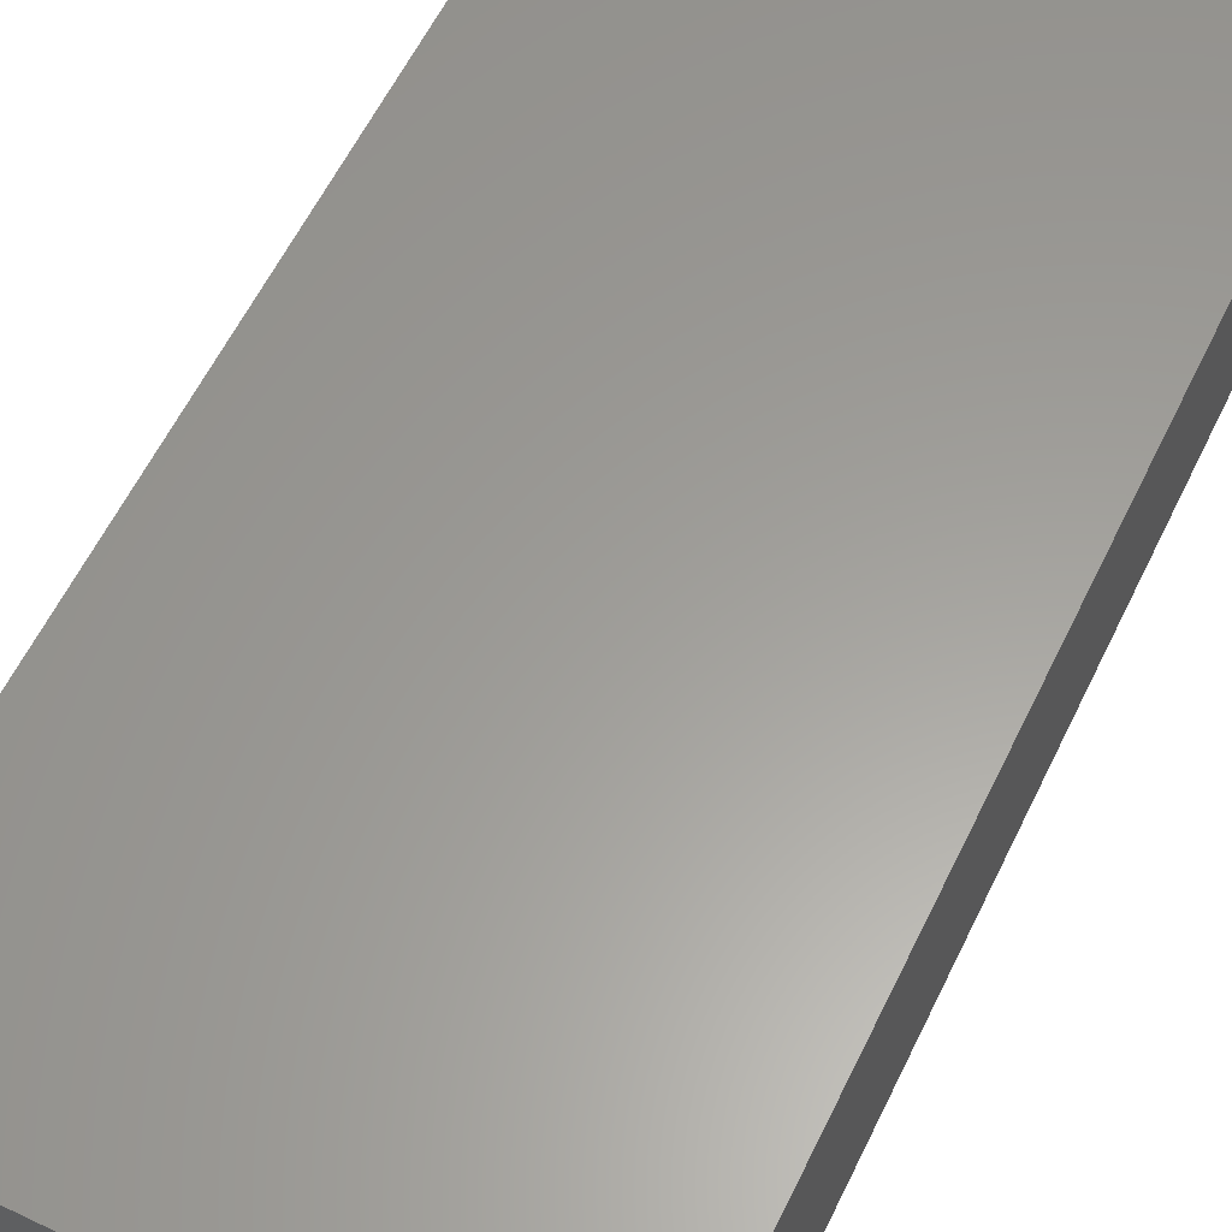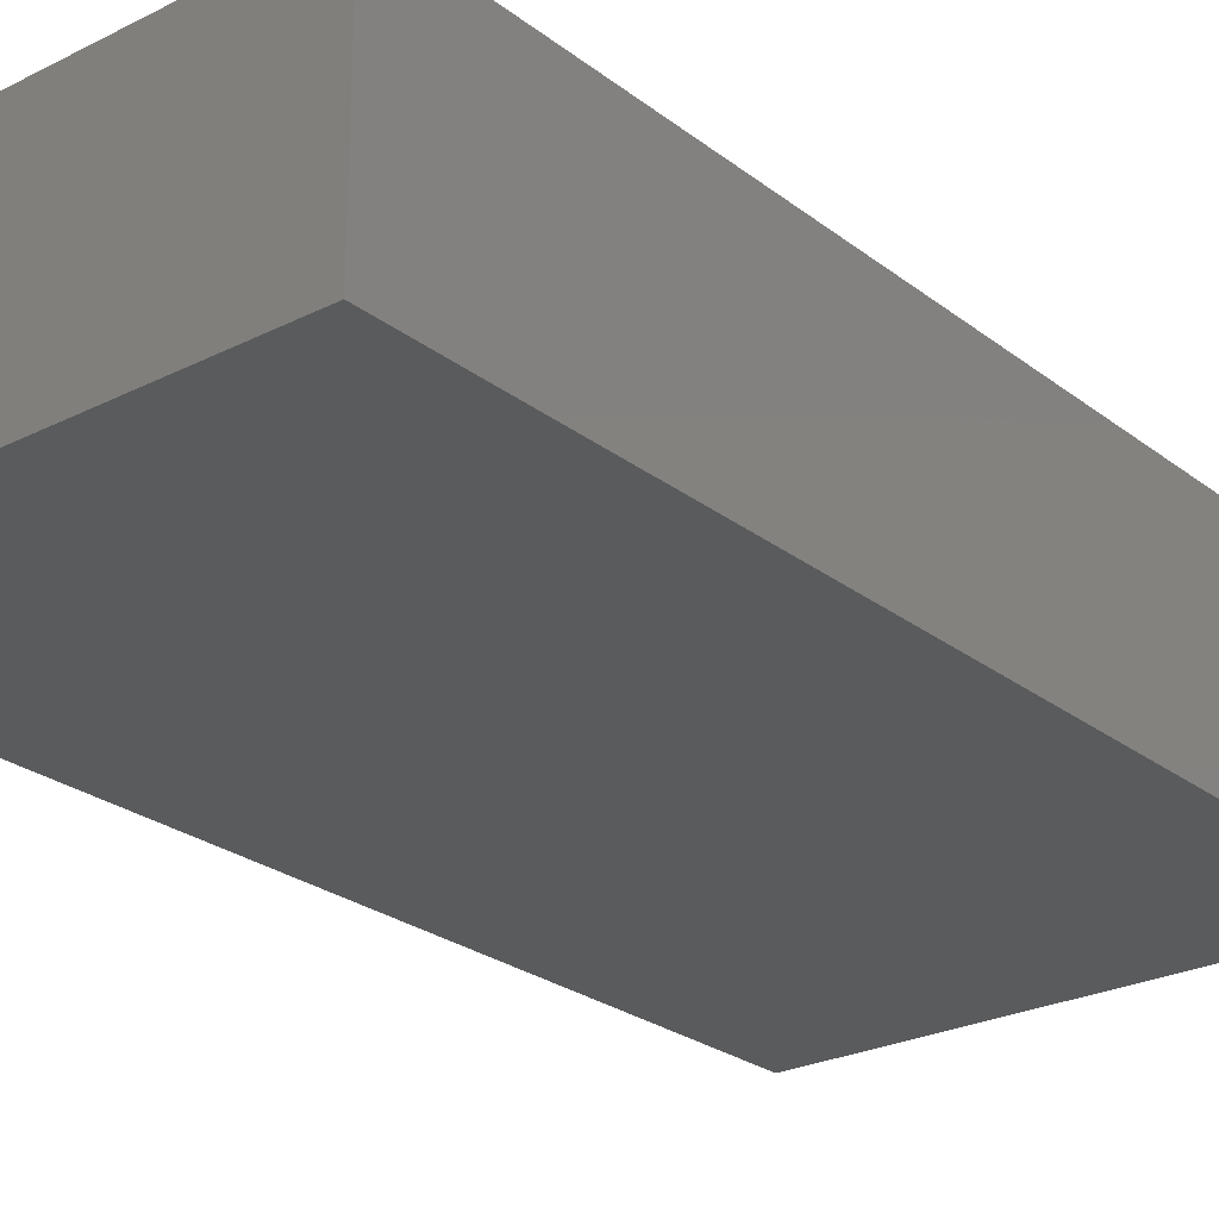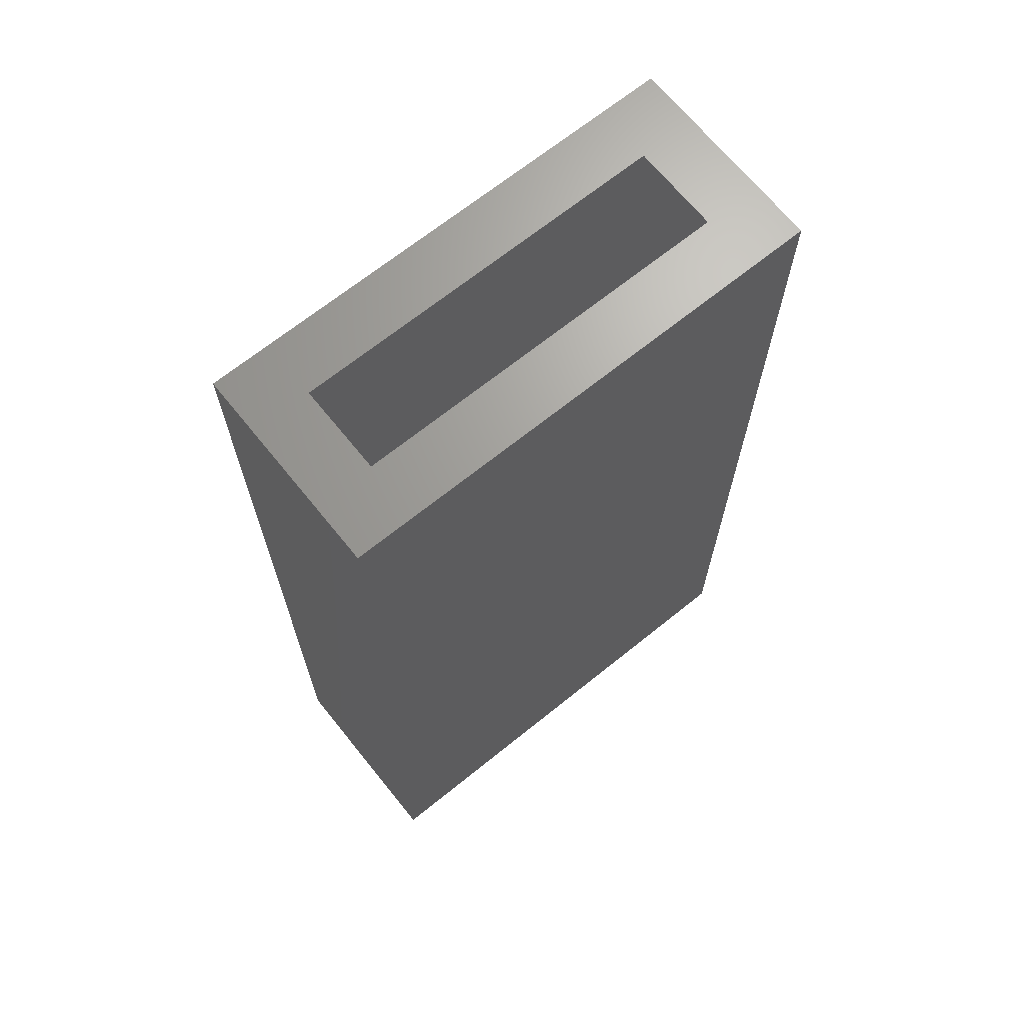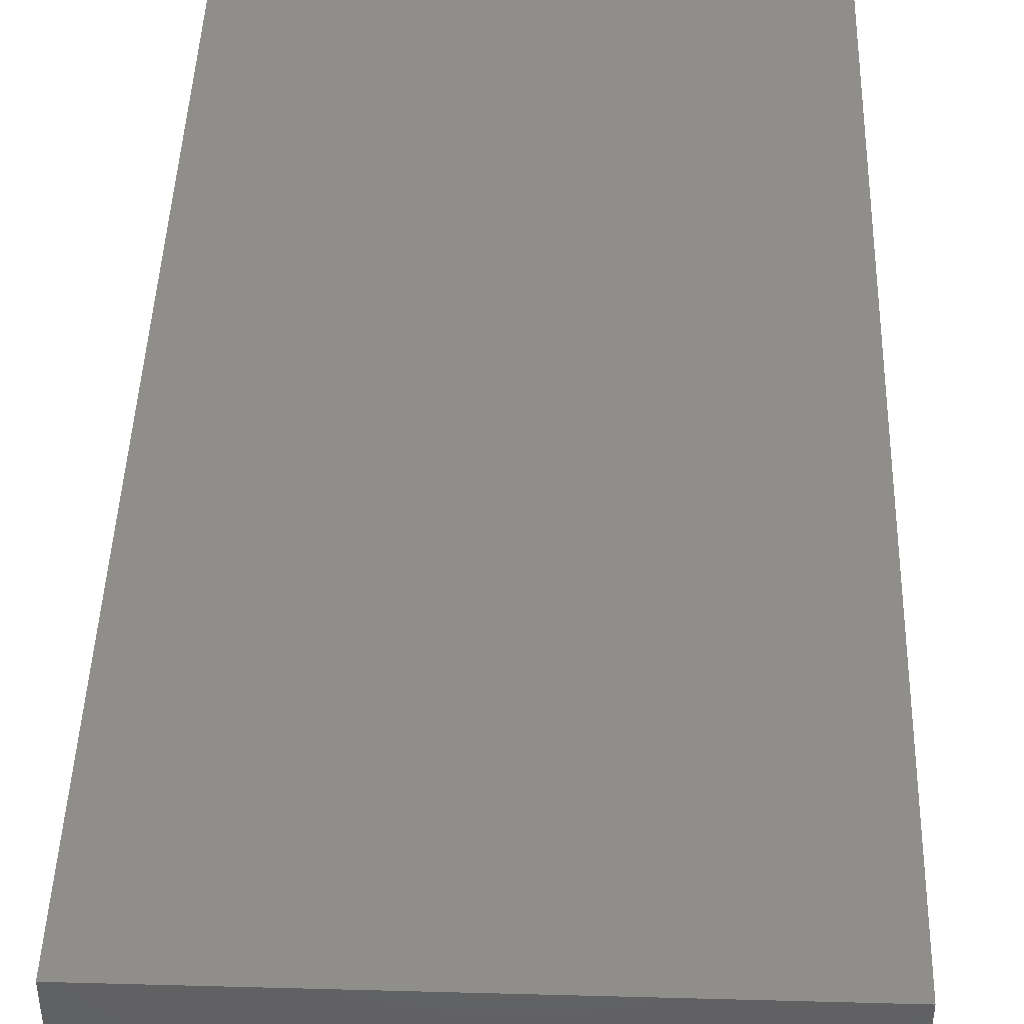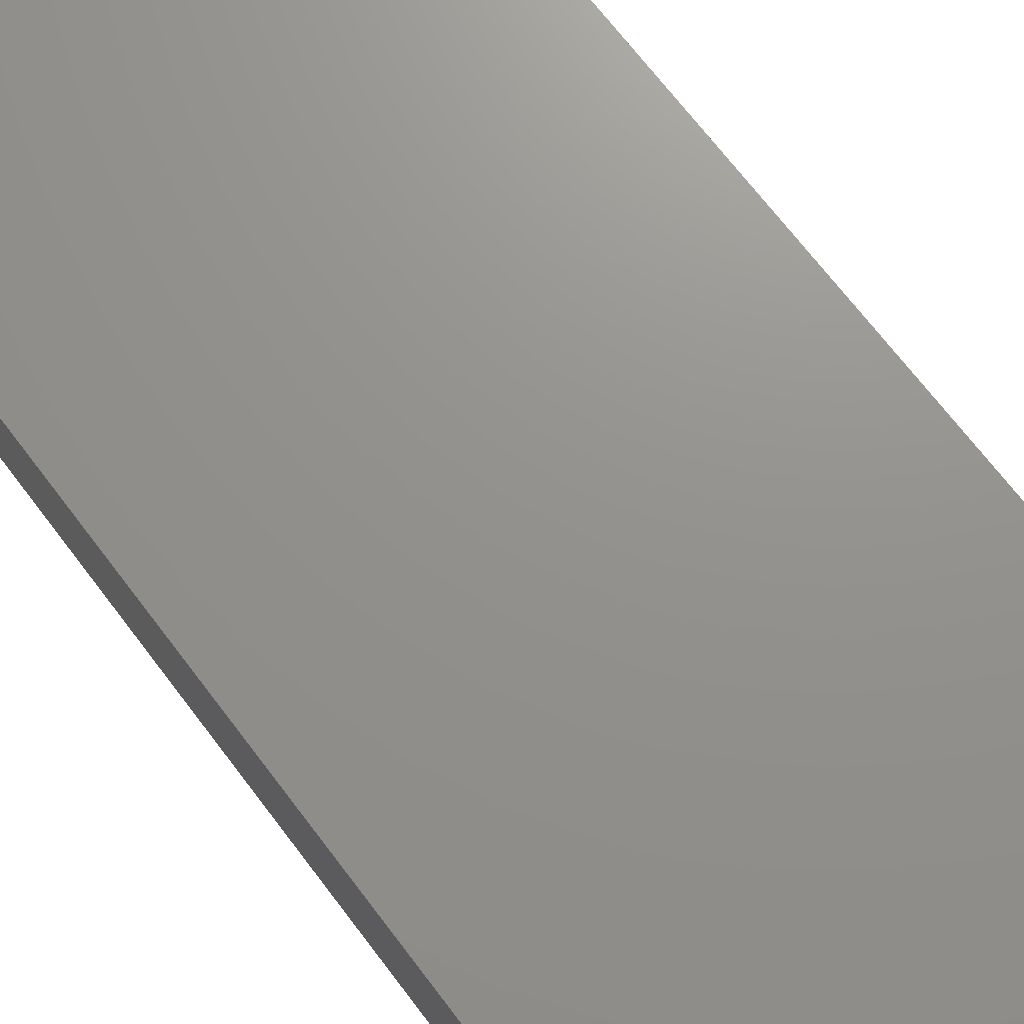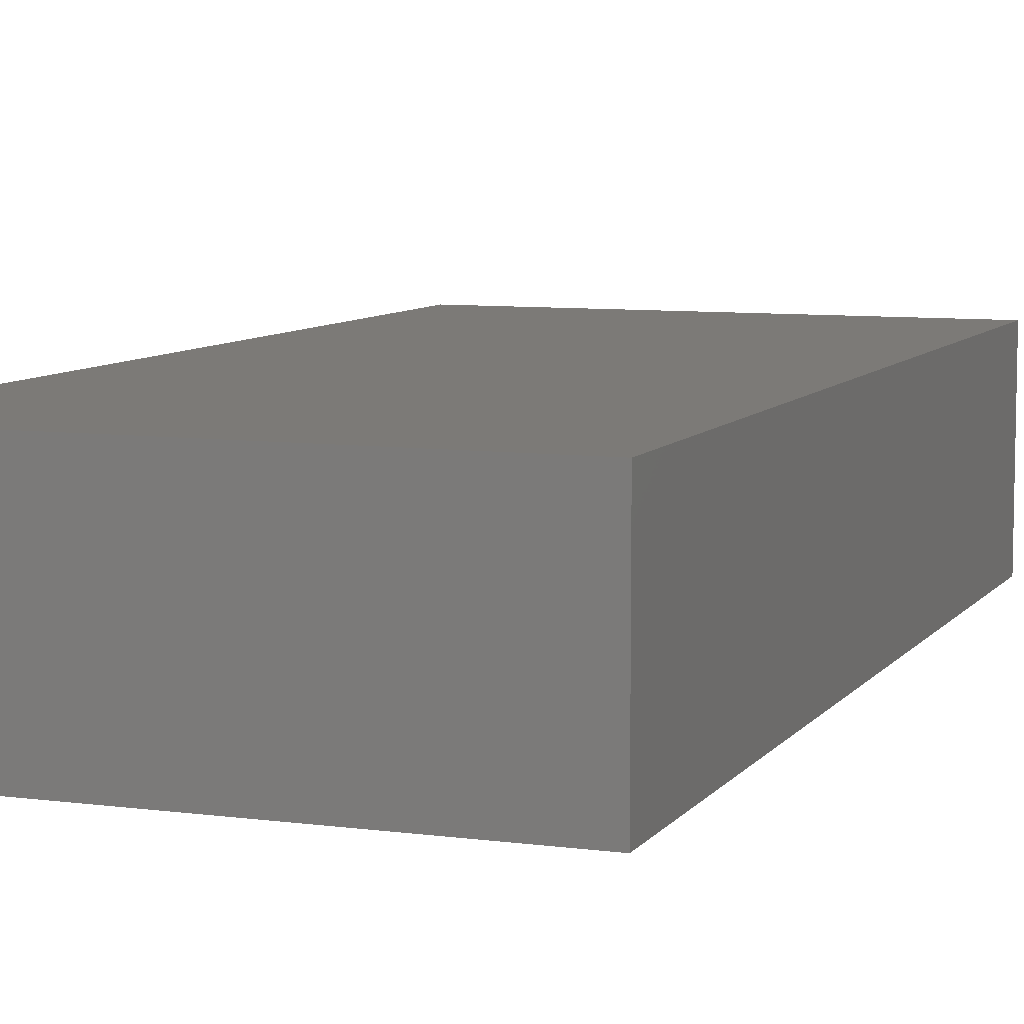
<metadata>
{"format":"stl","ext":"stl","renderer":"f3d","projection":"perspective","resolution":1024,"background":"white","views":[{"elev":60.5,"azim":26.0,"up":"+Y"},{"elev":-25.3,"azim":-140.8,"up":"+Y"},{"elev":68.2,"azim":-38.9,"up":"+Z"},{"elev":44.2,"azim":-178.2,"up":"+Y"},{"elev":71.7,"azim":142.5,"up":"+Y"},{"elev":7.9,"azim":-159.4,"up":"+Y"}]}
</metadata>
<code>
# stl→obj: 16 verts, 28 faces
v -0.3906 -0.1641 0.75
v -0.2969 -0.07031 0.75
v -0.3906 0.1641 0.75
v -0.2969 0.07031 0.75
v 0.3979 0.1641 0.75
v 0.3041 0.07031 0.75
v 0.3979 -0.1641 0.75
v 0.3041 -0.07031 0.75
v 0.3041 -0.07031 -0.7031
v 0.3041 0.07031 -0.7031
v -0.2969 -0.07031 -0.7031
v -0.2969 0.07031 -0.7031
v -0.3906 -0.1641 -0.7969
v -0.3906 0.1641 -0.7969
v 0.3979 -0.1641 -0.7969
v 0.3979 0.1641 -0.7969
f 1 2 3
f 3 2 4
f 3 4 5
f 5 4 6
f 5 6 7
f 7 6 8
f 7 8 1
f 1 8 2
f 9 8 10
f 10 8 6
f 2 11 4
f 4 11 12
f 12 10 4
f 4 10 6
f 11 2 9
f 9 2 8
f 13 14 15
f 15 14 16
f 15 16 7
f 7 16 5
f 1 3 13
f 13 3 14
f 14 3 16
f 16 3 5
f 13 15 1
f 1 15 7
f 11 9 12
f 12 9 10

</code>
